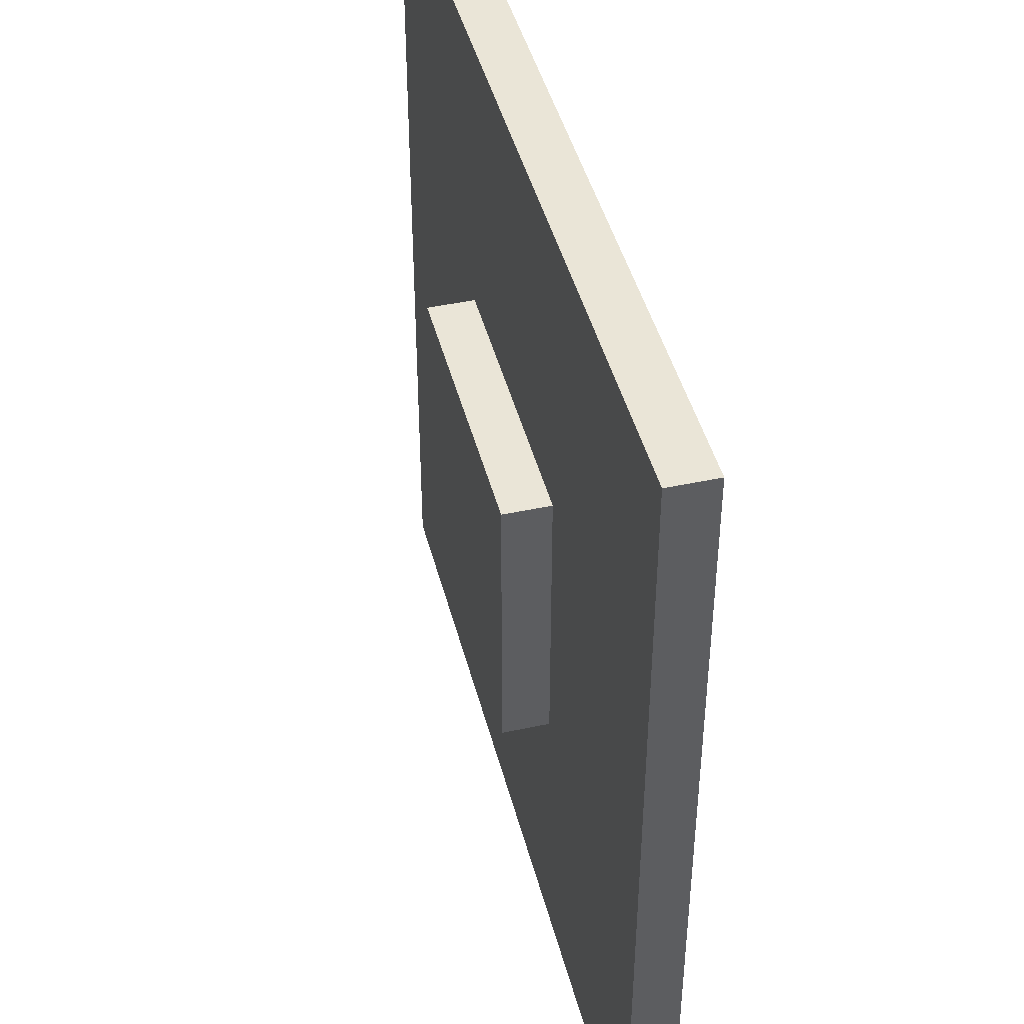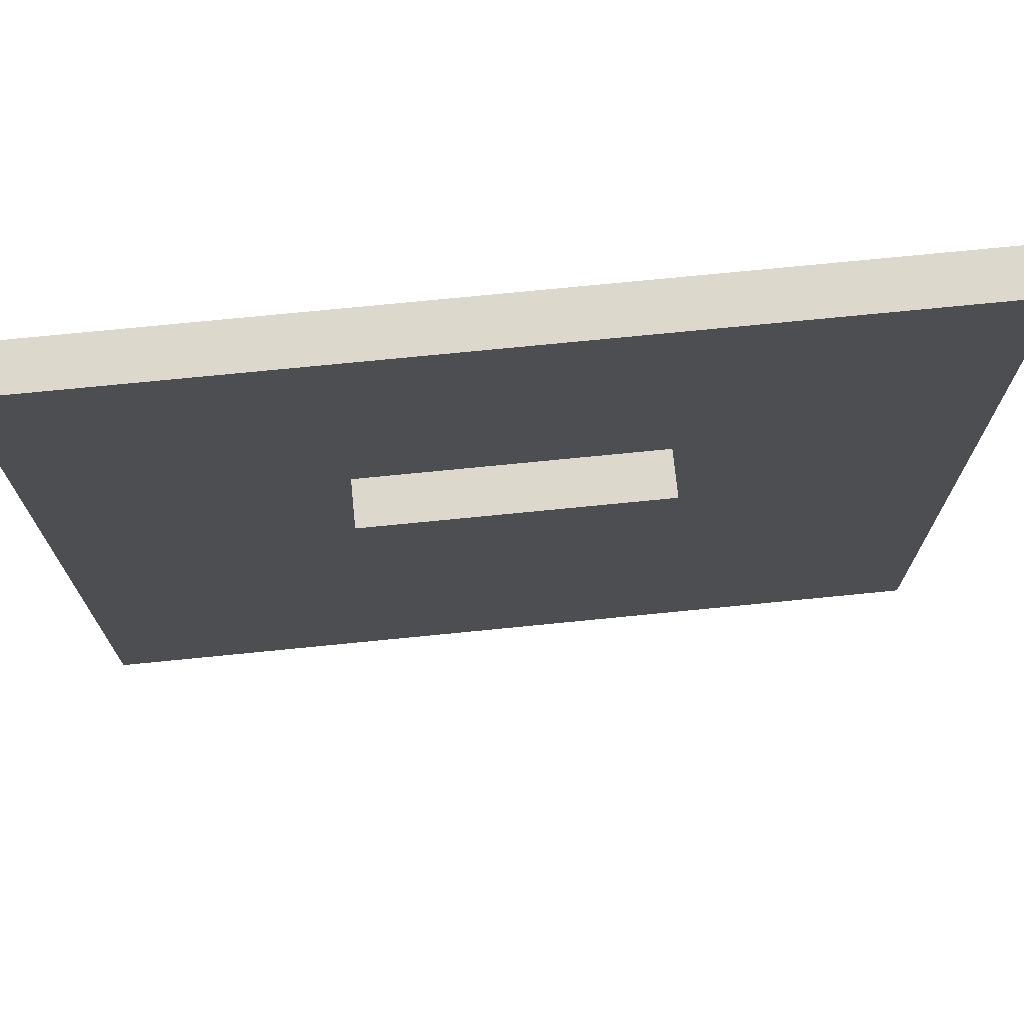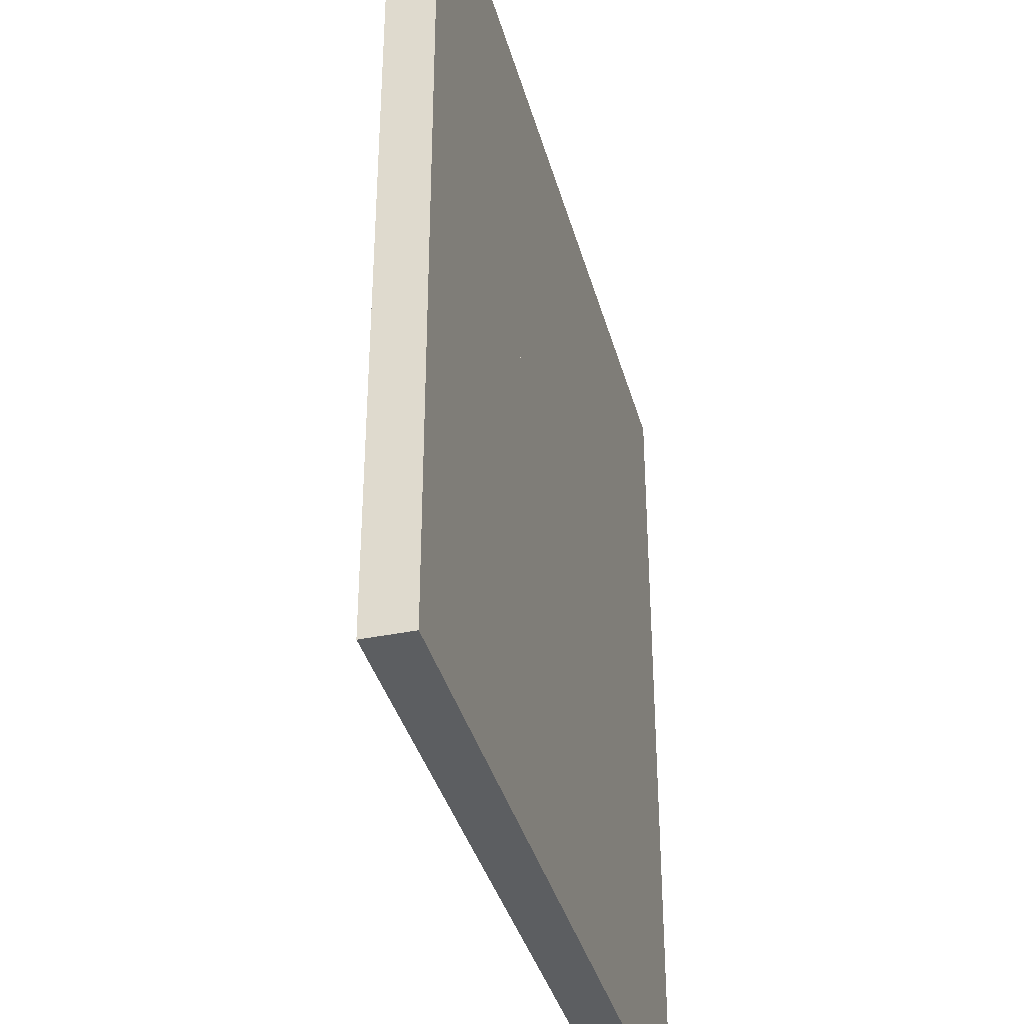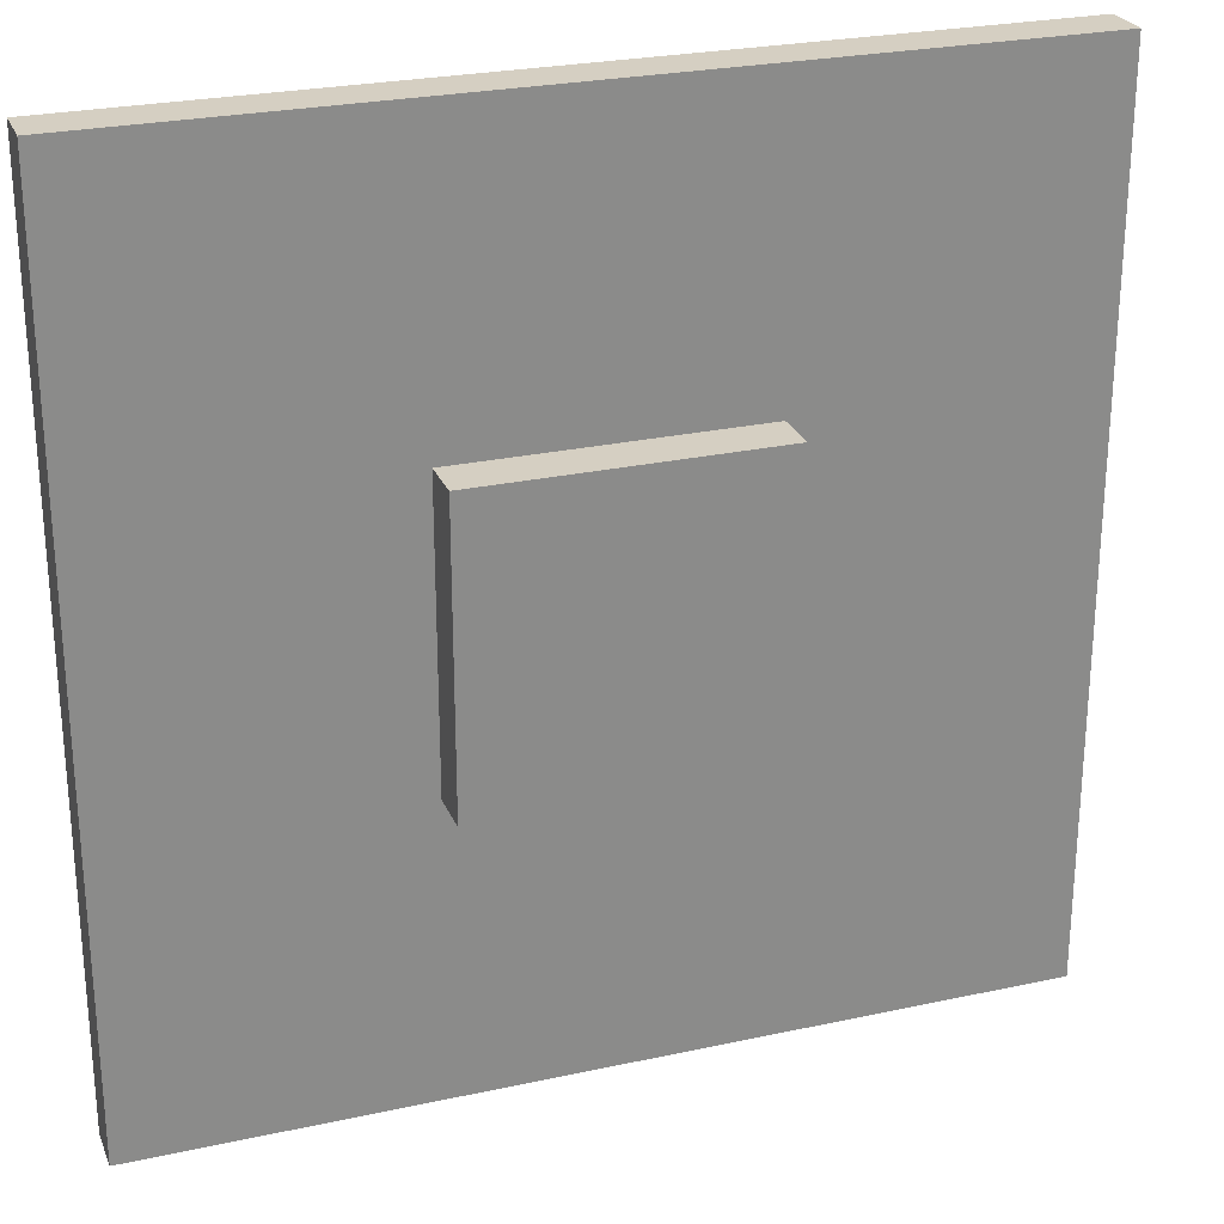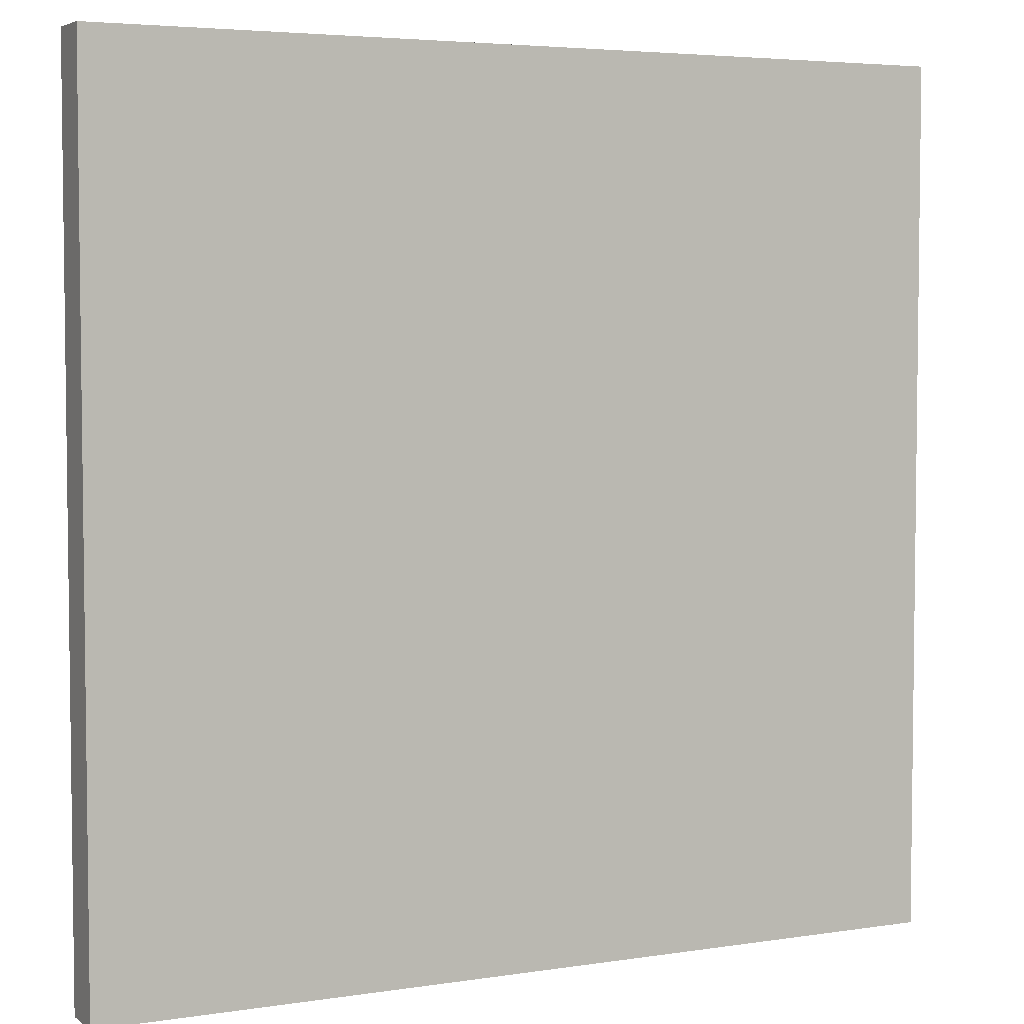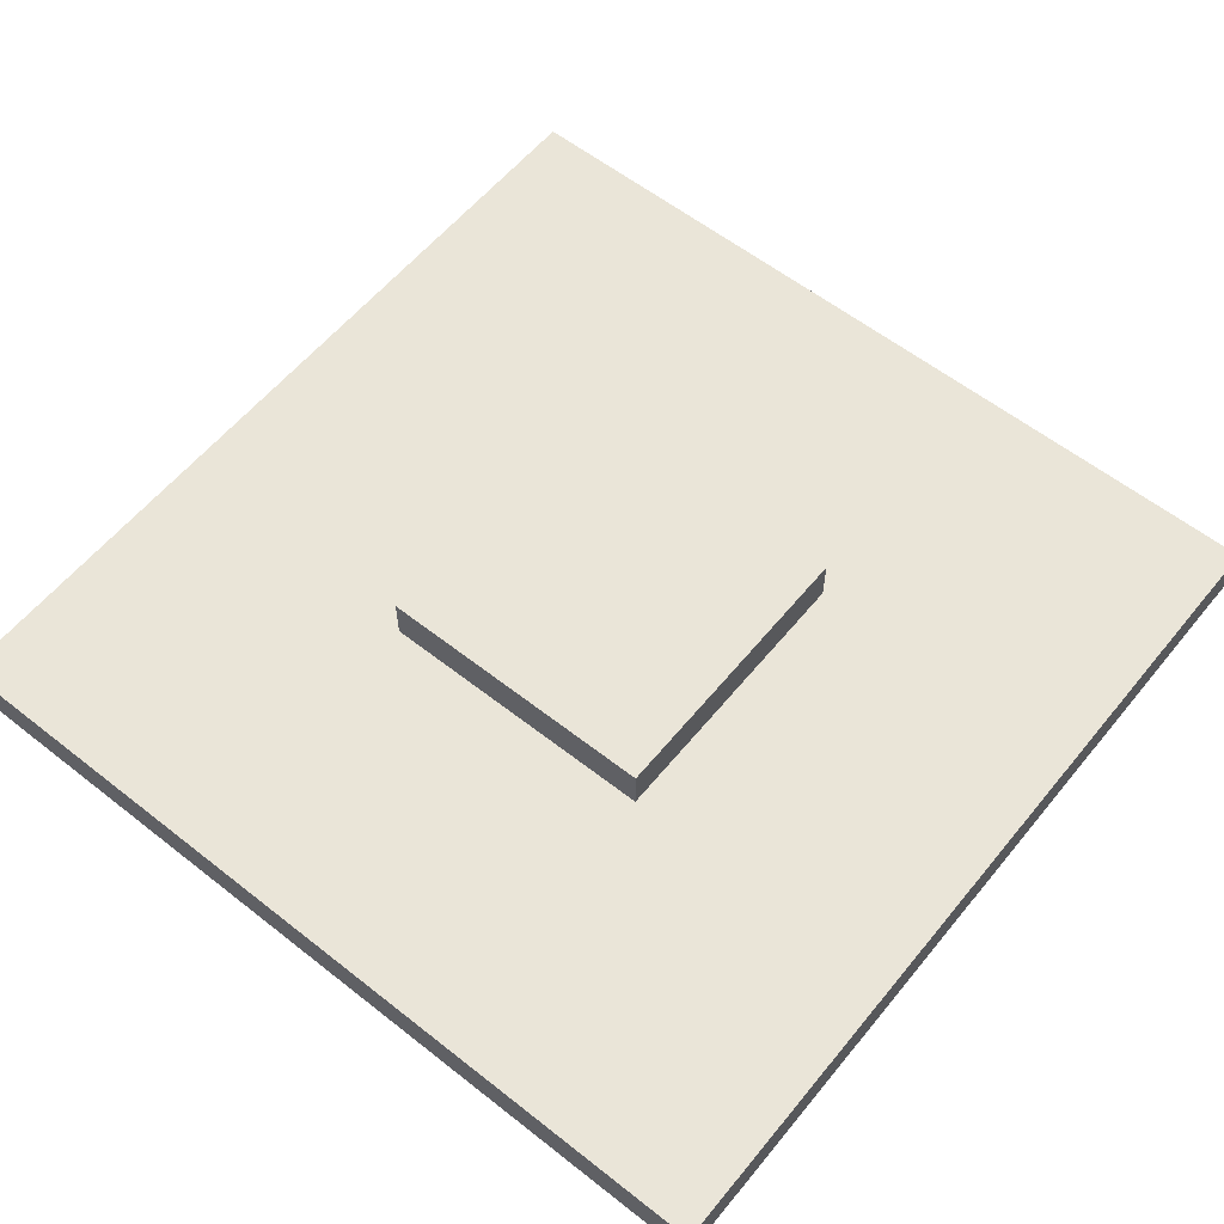
<metadata>
{"format":"obj","ext":"obj","renderer":"f3d","projection":"perspective","resolution":1024,"background":"white","views":[{"elev":44.3,"azim":-104.2,"up":"+Z"},{"elev":72.7,"azim":174.3,"up":"+Z"},{"elev":-37.3,"azim":-75.2,"up":"+Z"},{"elev":25.9,"azim":160.9,"up":"+Z"},{"elev":4.5,"azim":-26.6,"up":"+Z"},{"elev":58.9,"azim":129.0,"up":"+Y"}]}
</metadata>
<code>
g wire
v -0.03125 0.125 0.03125
v -0.03125 0.125 -0.03125
v 0.03125 0.125 -0.03125
v 0.03125 0.125 0.03125
v -0.03125 0.145 0.03125
v -0.03125 0.145 -0.03125
v 0.03125 0.145 -0.03125
v 0.03125 0.145 0.03125
f 5 6 2 1
f 6 7 3 2
f 7 8 4 3
f 8 5 1 4
f 1 2 3 4
f 8 7 6 5
g border
v -0.09375 0.125 0.09375
v -0.09375 0.125 -0.09375
v 0.09375 0.125 -0.09375
v 0.09375 0.125 0.09375
v -0.09375 0.135 0.09375
v -0.09375 0.135 -0.09375
v 0.09375 0.135 -0.09375
v 0.09375 0.135 0.09375
f 13 14 10 9
f 14 15 11 10
f 15 16 12 11
f 16 13 9 12
f 9 10 11 12
f 16 15 14 13

</code>
